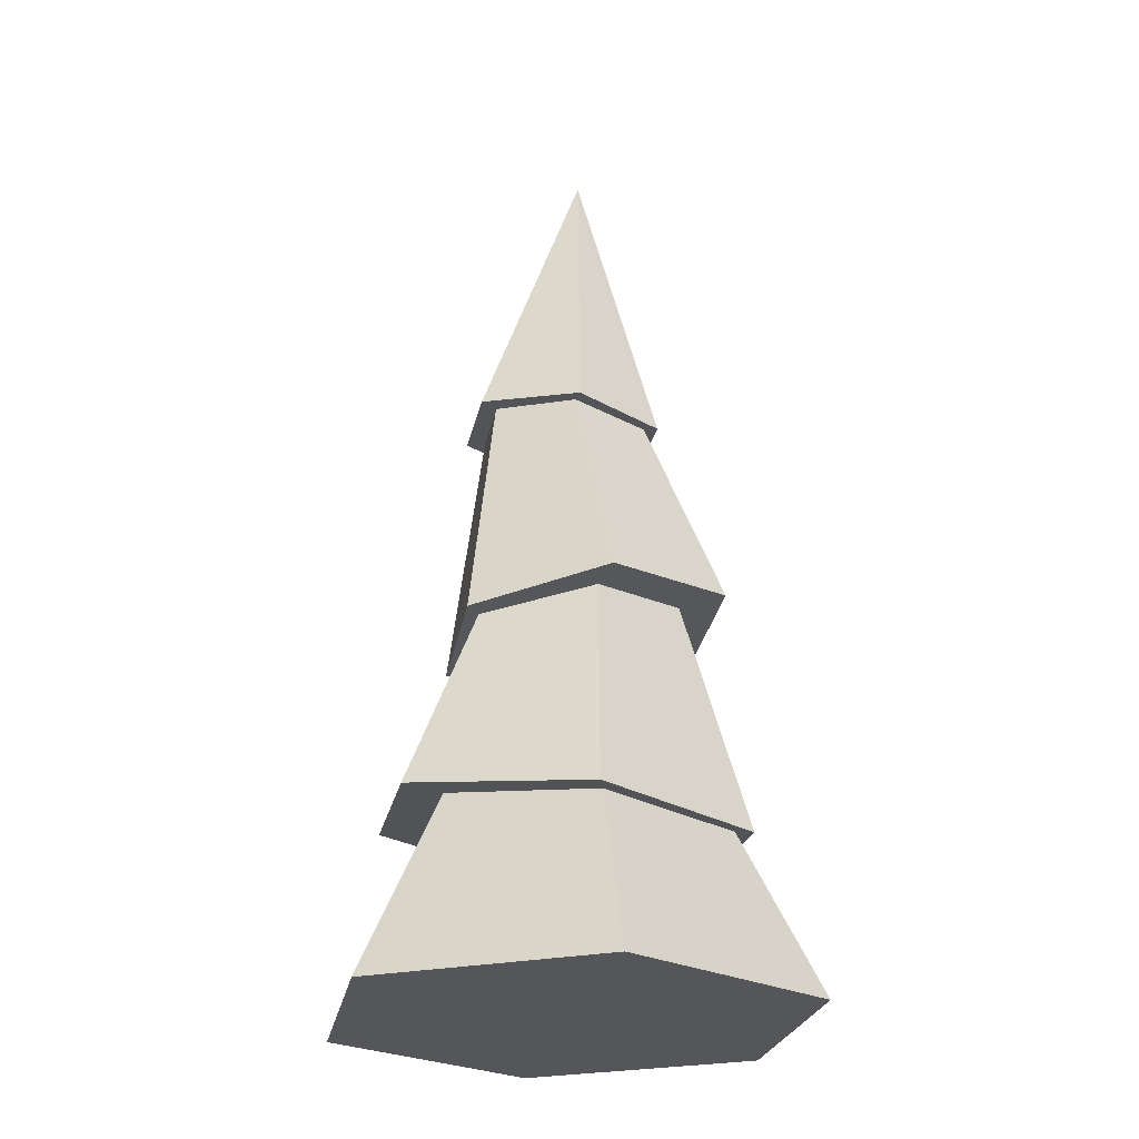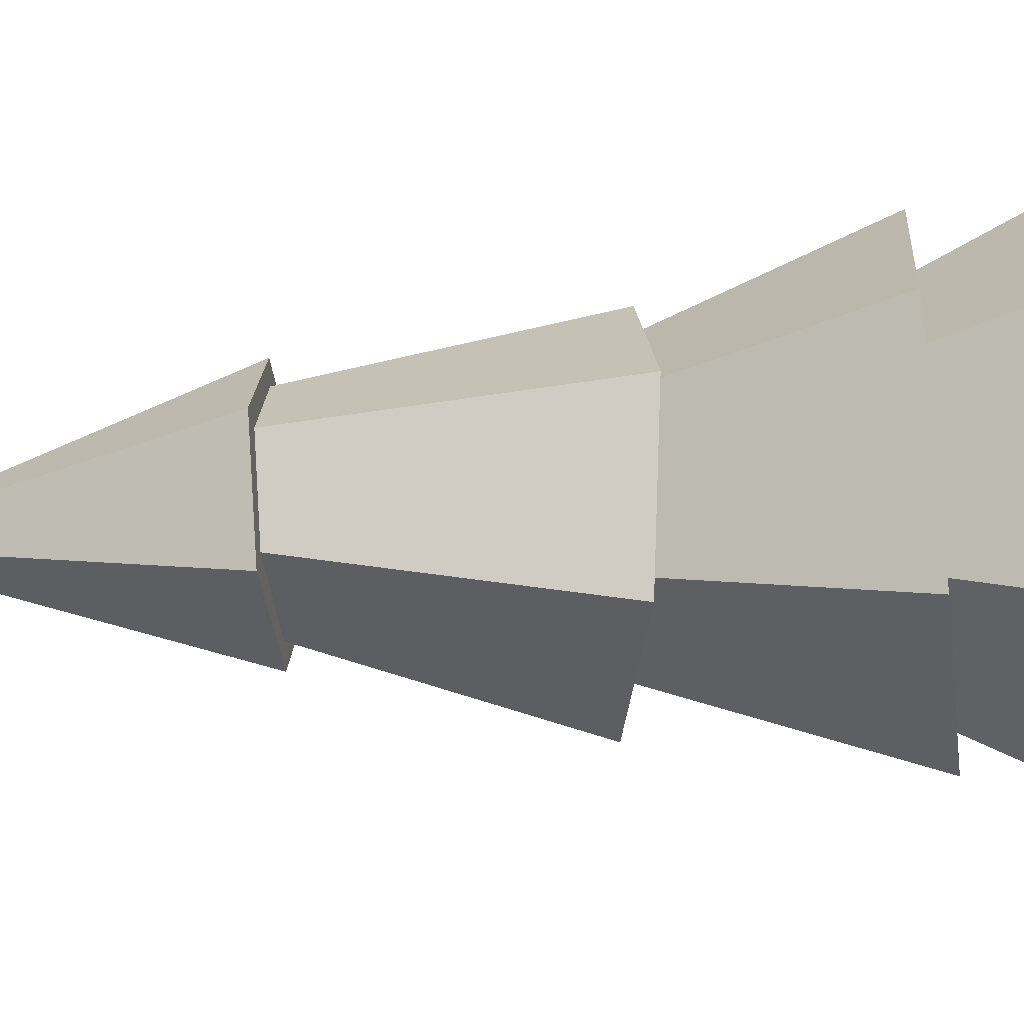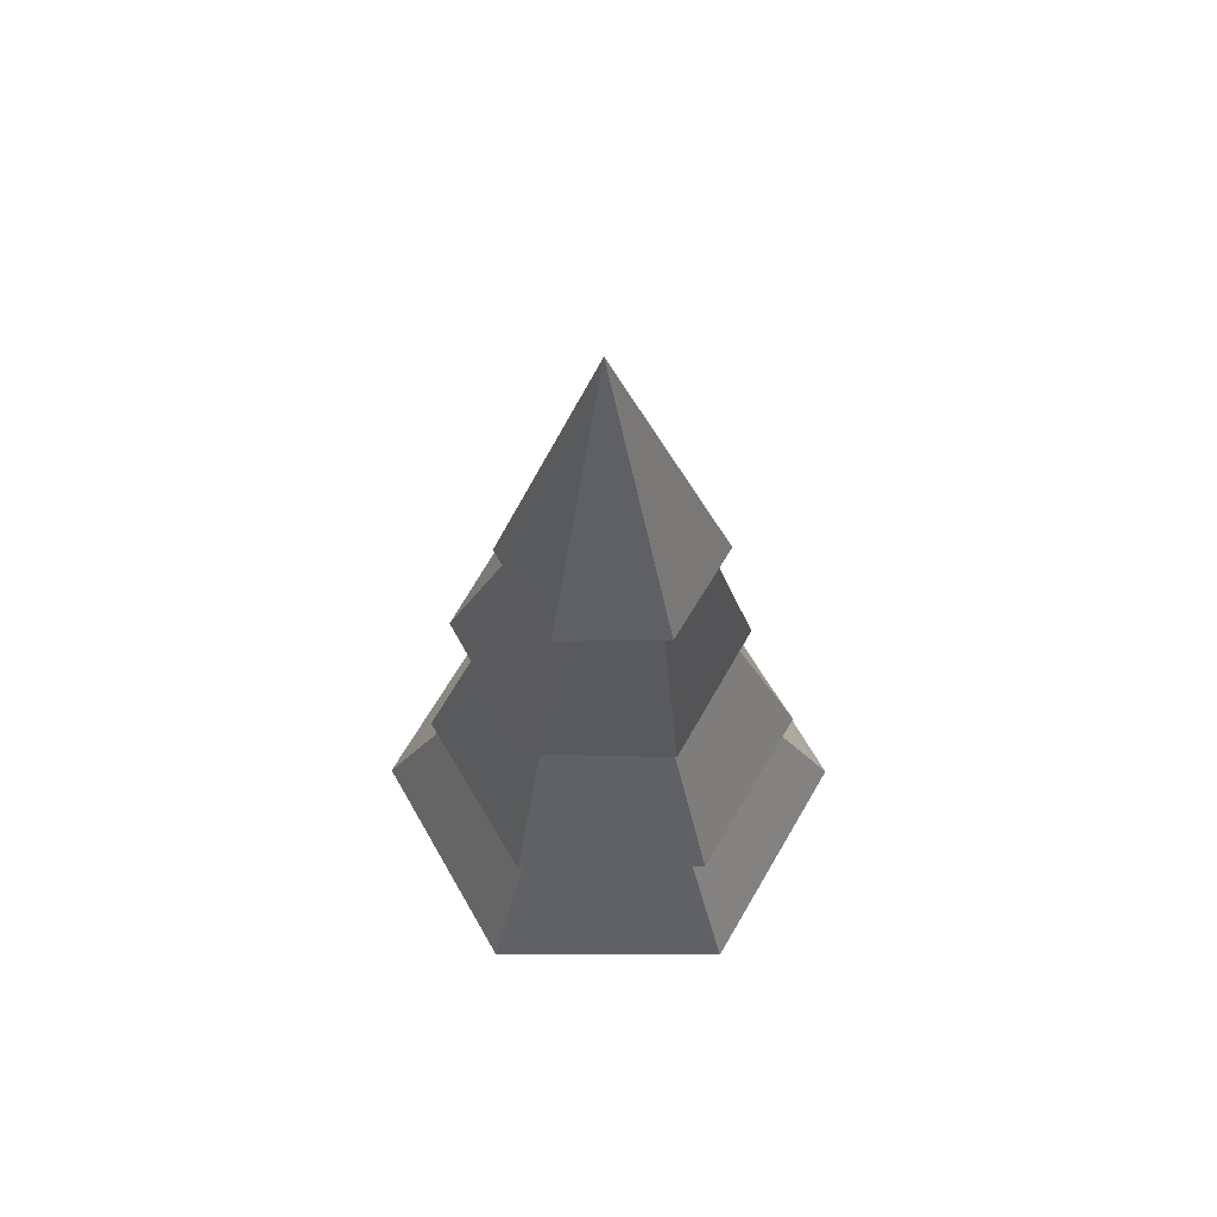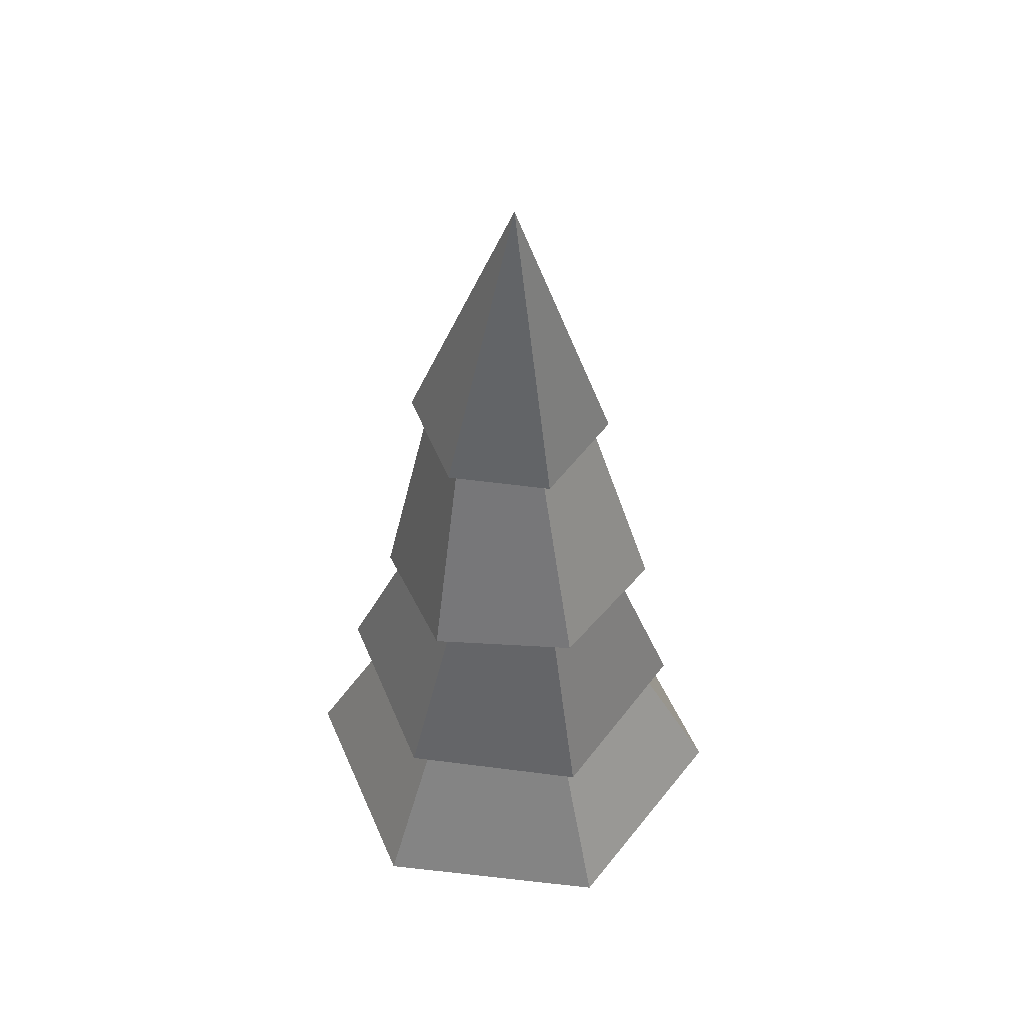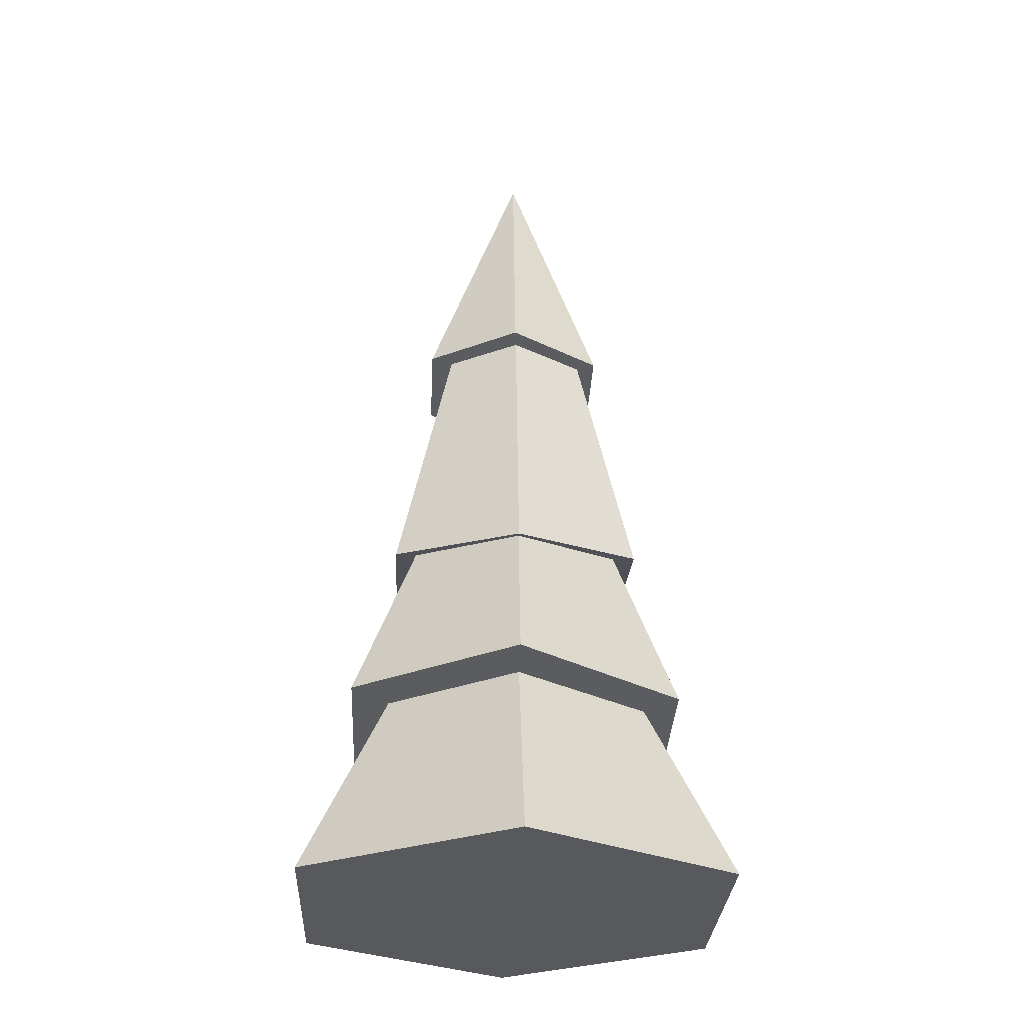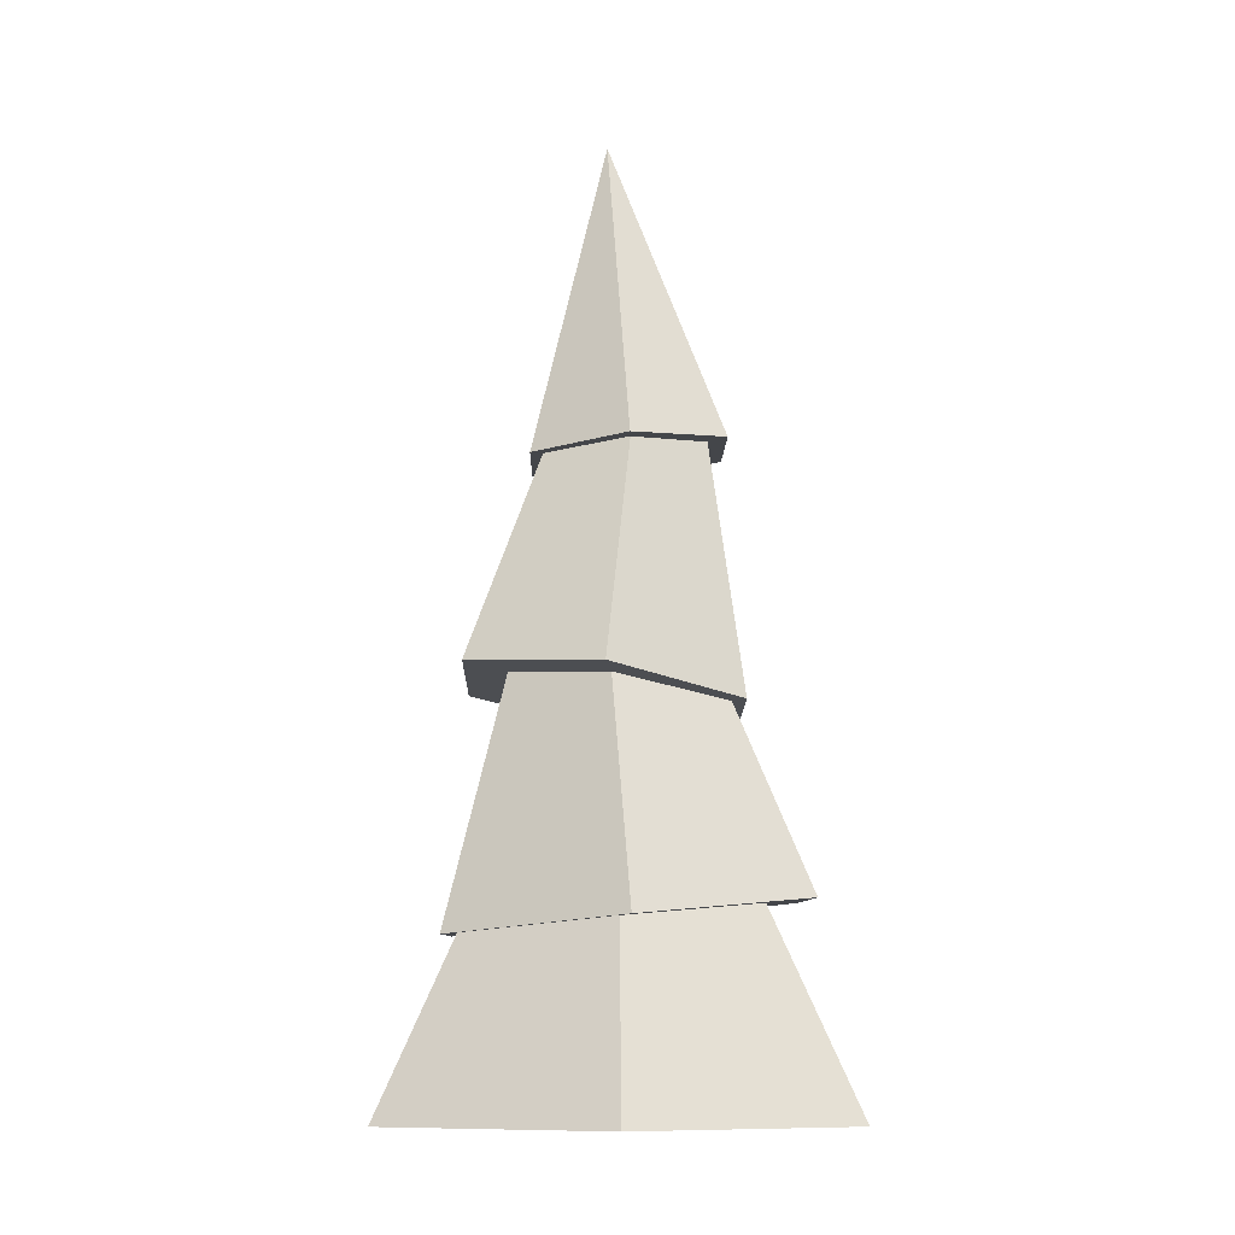
<metadata>
{"format":"obj","ext":"obj","renderer":"f3d","projection":"perspective","resolution":1024,"background":"white","views":[{"elev":-25.4,"azim":-10.7,"up":"+Y"},{"elev":-70.0,"azim":-87.6,"up":"+Z"},{"elev":66.5,"azim":-149.8,"up":"+Y"},{"elev":51.1,"azim":37.0,"up":"+Y"},{"elev":-29.2,"azim":-122.7,"up":"+Y"},{"elev":-10.5,"azim":119.3,"up":"+Y"}]}
</metadata>
<code>
o tree_pineGroundB
v -1.036 3.381 0.7497
v -0.7387 5.638 -0.4275
v -1.036 3.271 -0.5869
v -0.7517 5.596 0.3156
v -1.561 1.713 0.8155
v -0.9833 3.281 -0.5575
v -1.561 1.827 -0.9123
v -0.9138 3.383 0.585
v 0.1163 3.368 -1.265
v -0.1076 5.618 -0.8091
v 0.929 3.541 -0.467
v 1.429 1.475 0.8035
v 1.429 1.589 -0.9243
v 0.8932 3.618 0.5276
v 0.07211 8.336 0.06151
v -0.9004 5.6 0.4195
v -0.07211 5.517 0.8955
v 1.236 1.59 -0.7137
v 1.922 -0 1.109
v 1.922 0 -1.109
v 1.279 1.491 0.7383
v 0.7562 5.544 -0.5424
v -0.07211 5.627 -1.018
v -1.922 -0 1.109
v -1.155 1.778 -0.667
v -1.922 0 -1.109
v -1.192 1.692 0.6884
v 0.5953 5.55 -0.4569
v 1.269 3.684 0.7307
v 1.269 3.575 -0.606
v 0.6353 5.5 0.3595
v -0.9004 5.656 -0.5374
v 0 -0 2.219
v 0 1.547 1.449
v 0.7562 5.488 0.4146
v -0.08543 5.526 0.7486
v 0.1163 3.587 1.409
v 0 0 -2.219
v 0.05458 3.549 1.044
v -0.06608 1.537 1.673
v -0.06608 1.764 -1.782
v 0 1.731 -1.357
v 0.03517 3.372 -1.088
f 1 2 3
f 2 1 4
f 5 6 7
f 6 5 8
f 2 9 3
f 9 2 10
f 11 12 13
f 12 11 14
f 15 16 17
f 18 19 20
f 19 18 21
f 15 22 23
f 24 25 26
f 25 24 27
f 28 29 30
f 29 28 31
f 15 23 32
f 21 33 19
f 33 21 34
f 15 17 35
f 35 22 15
f 29 36 37
f 36 29 31
f 33 20 19
f 20 33 38
f 38 33 24
f 38 24 26
f 16 15 32
f 39 5 40
f 5 39 8
f 10 30 9
f 30 10 28
f 12 21 13
f 21 12 40
f 21 40 34
f 34 40 27
f 27 40 5
f 18 13 21
f 13 18 41
f 41 18 42
f 41 42 25
f 41 25 7
f 7 25 27
f 7 27 5
f 37 4 1
f 4 37 36
f 25 38 26
f 38 25 42
f 7 43 41
f 43 7 6
f 35 31 22
f 31 35 17
f 31 17 36
f 36 17 16
f 36 16 4
f 28 22 31
f 22 28 23
f 23 28 10
f 23 10 32
f 32 4 16
f 32 10 2
f 32 2 4
f 41 11 13
f 11 41 43
f 34 24 33
f 24 34 27
f 14 40 12
f 40 14 39
f 42 20 38
f 20 42 18
f 29 14 30
f 14 29 37
f 30 14 11
f 14 37 39
f 39 37 1
f 39 1 8
f 8 1 6
f 11 9 30
f 9 11 43
f 9 43 3
f 3 43 6
f 3 6 1

</code>
